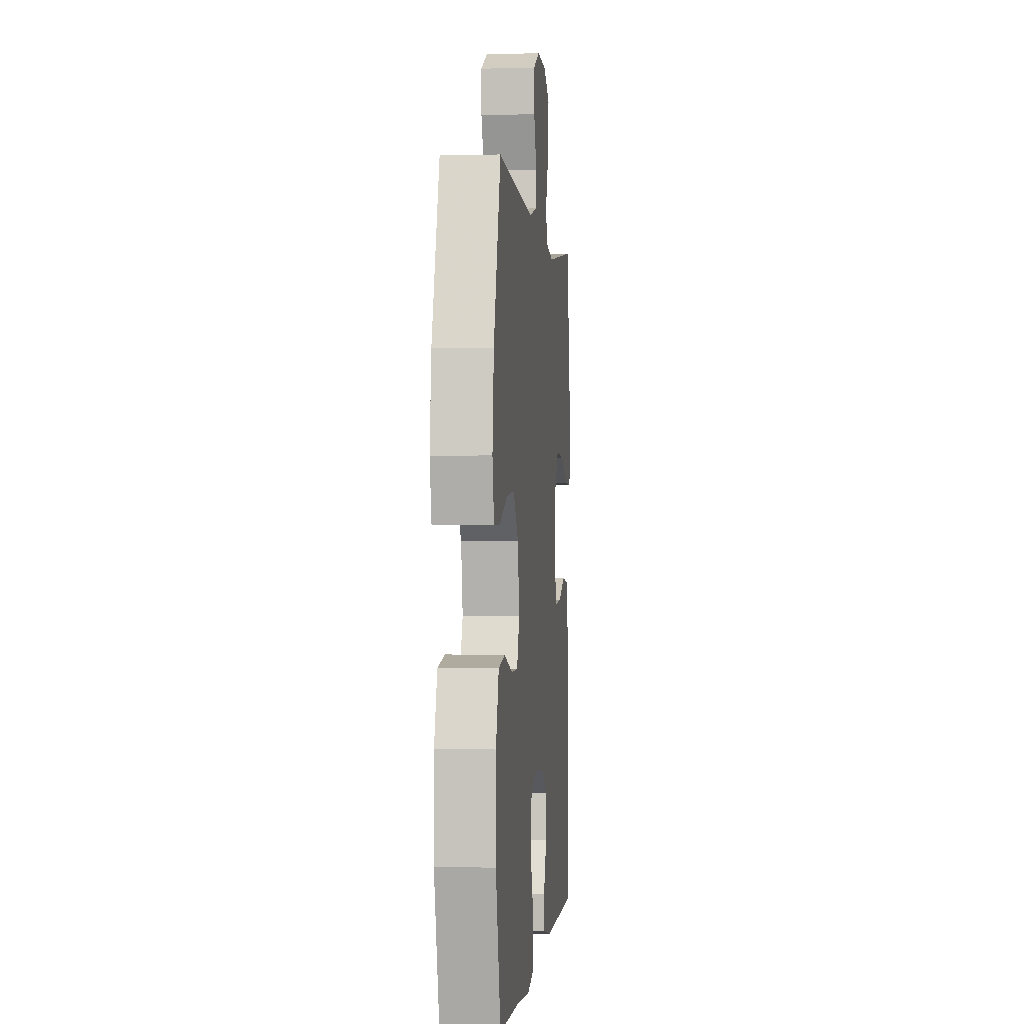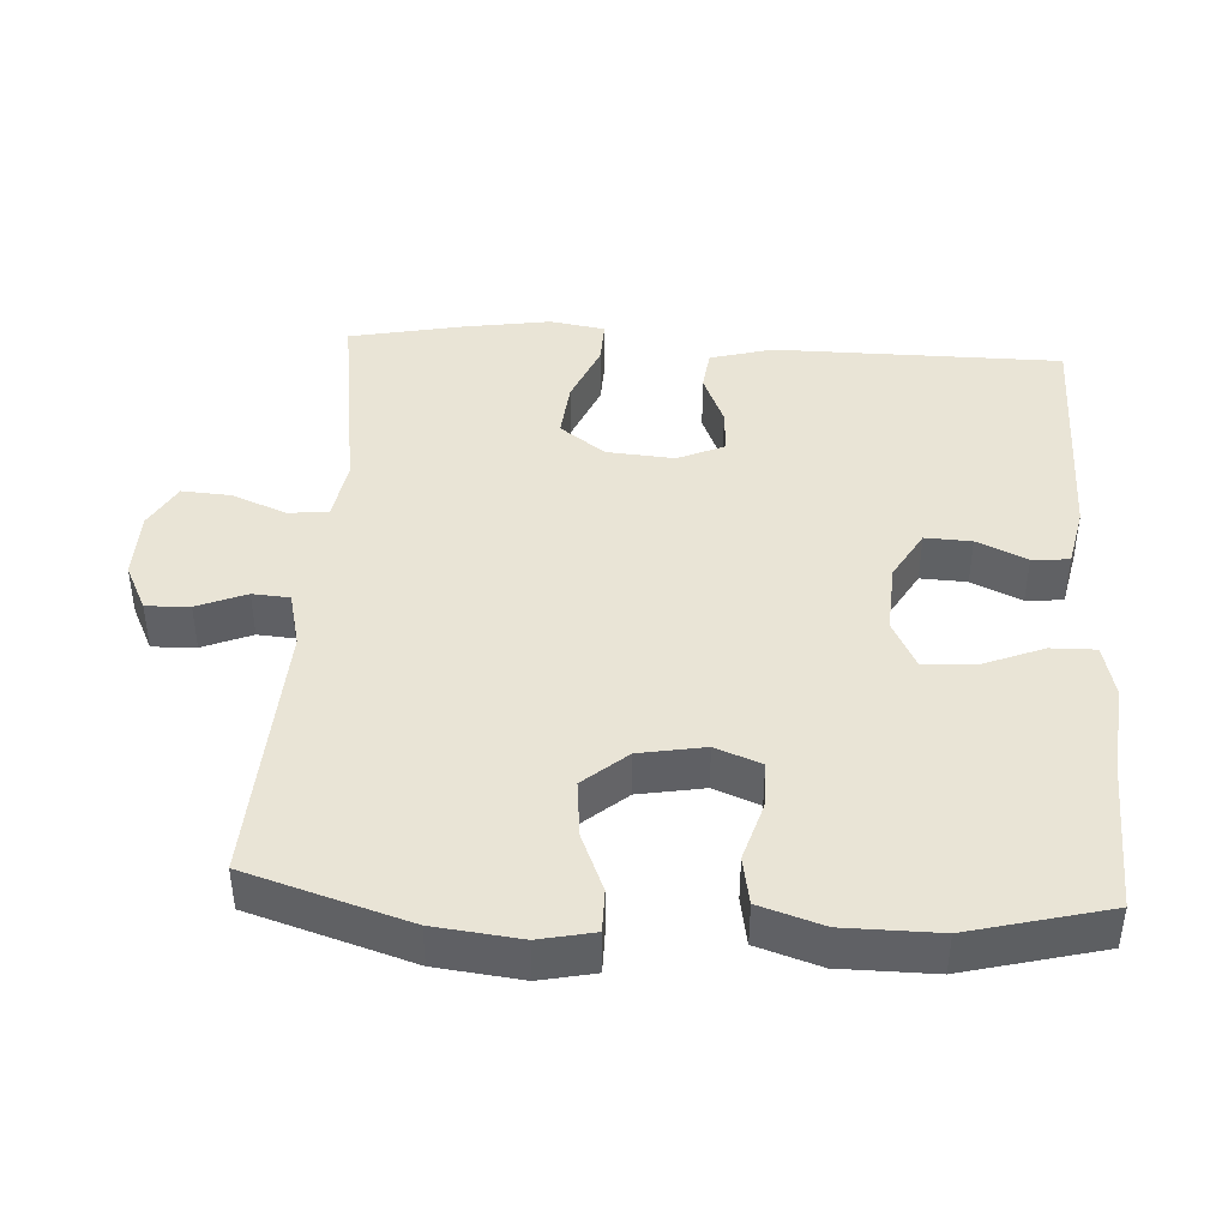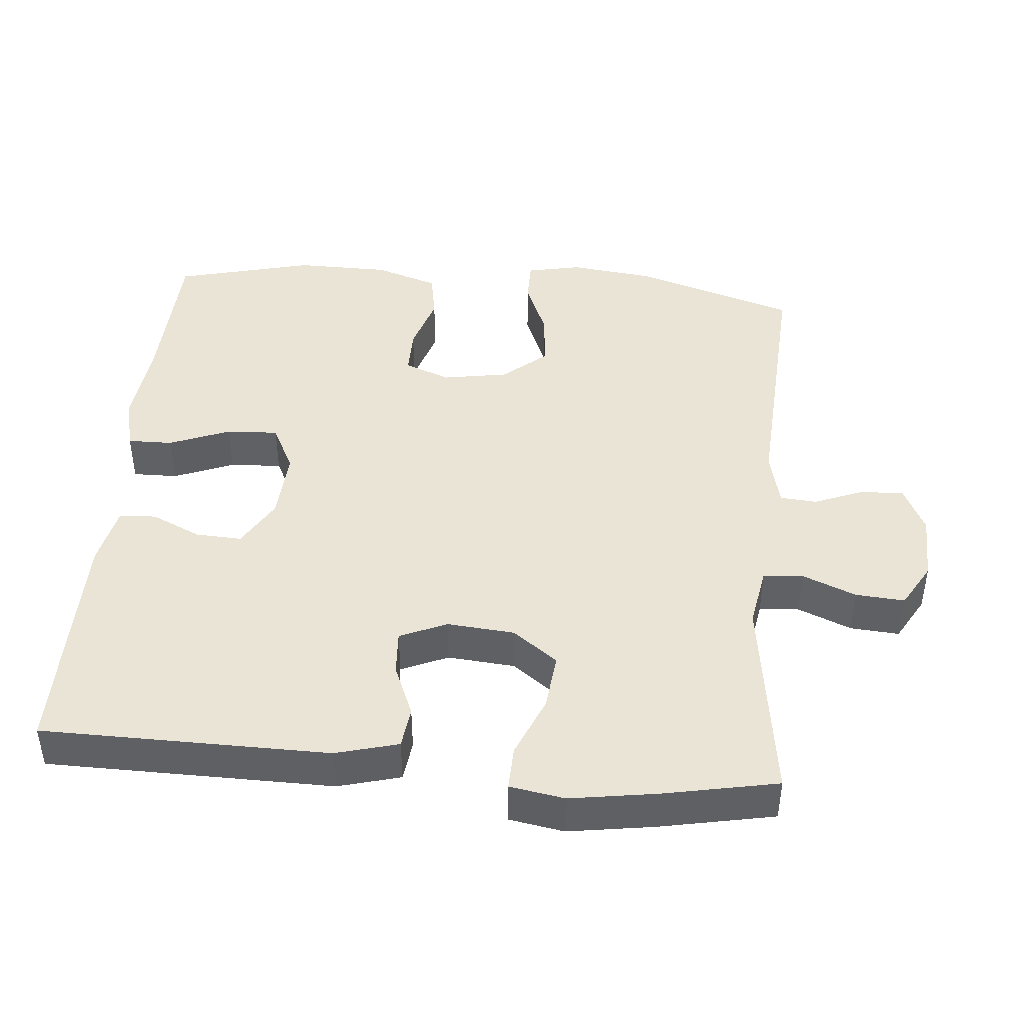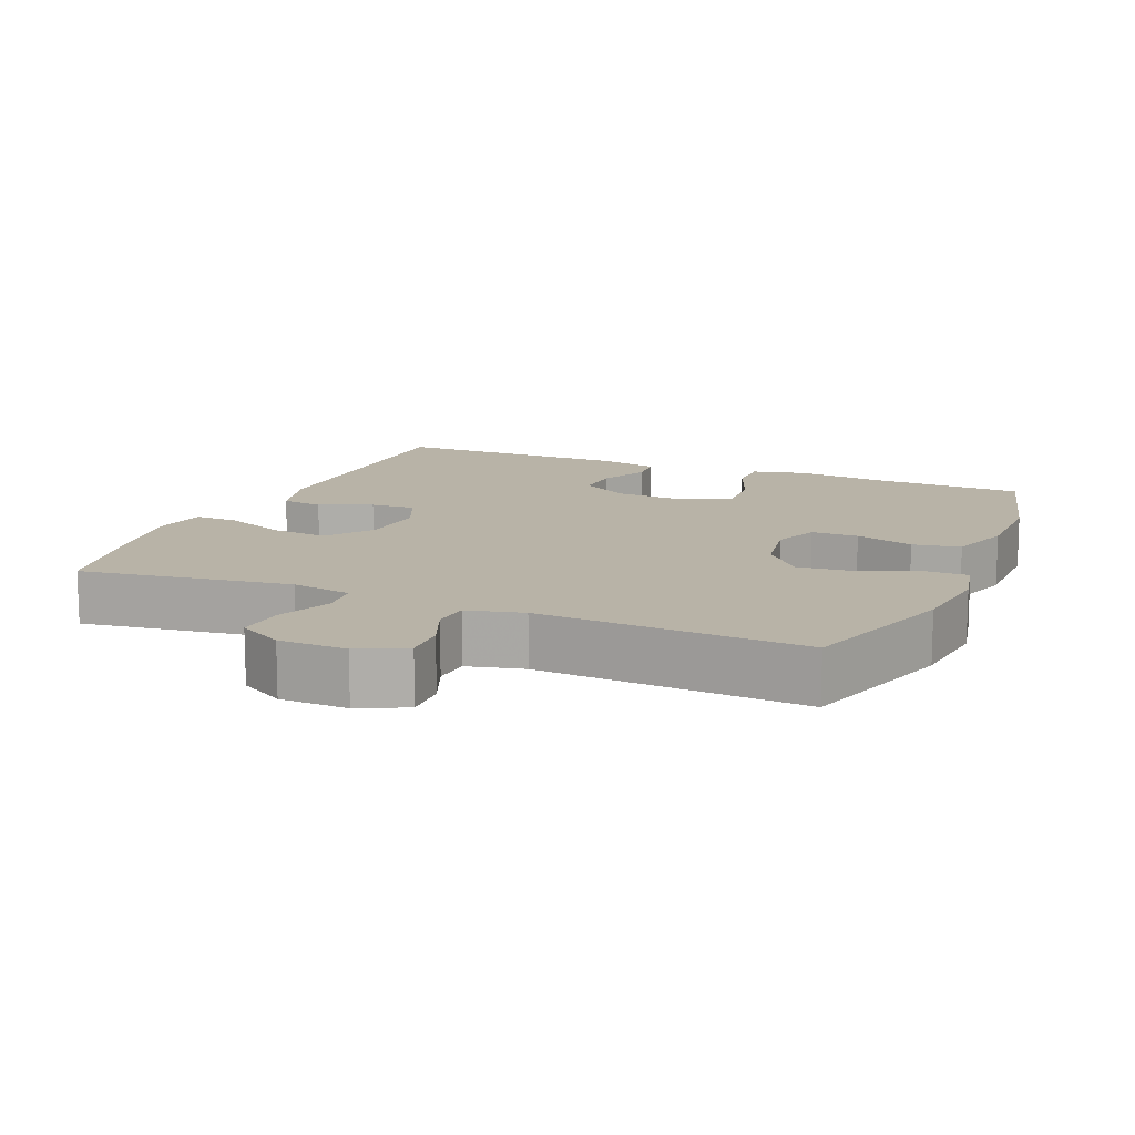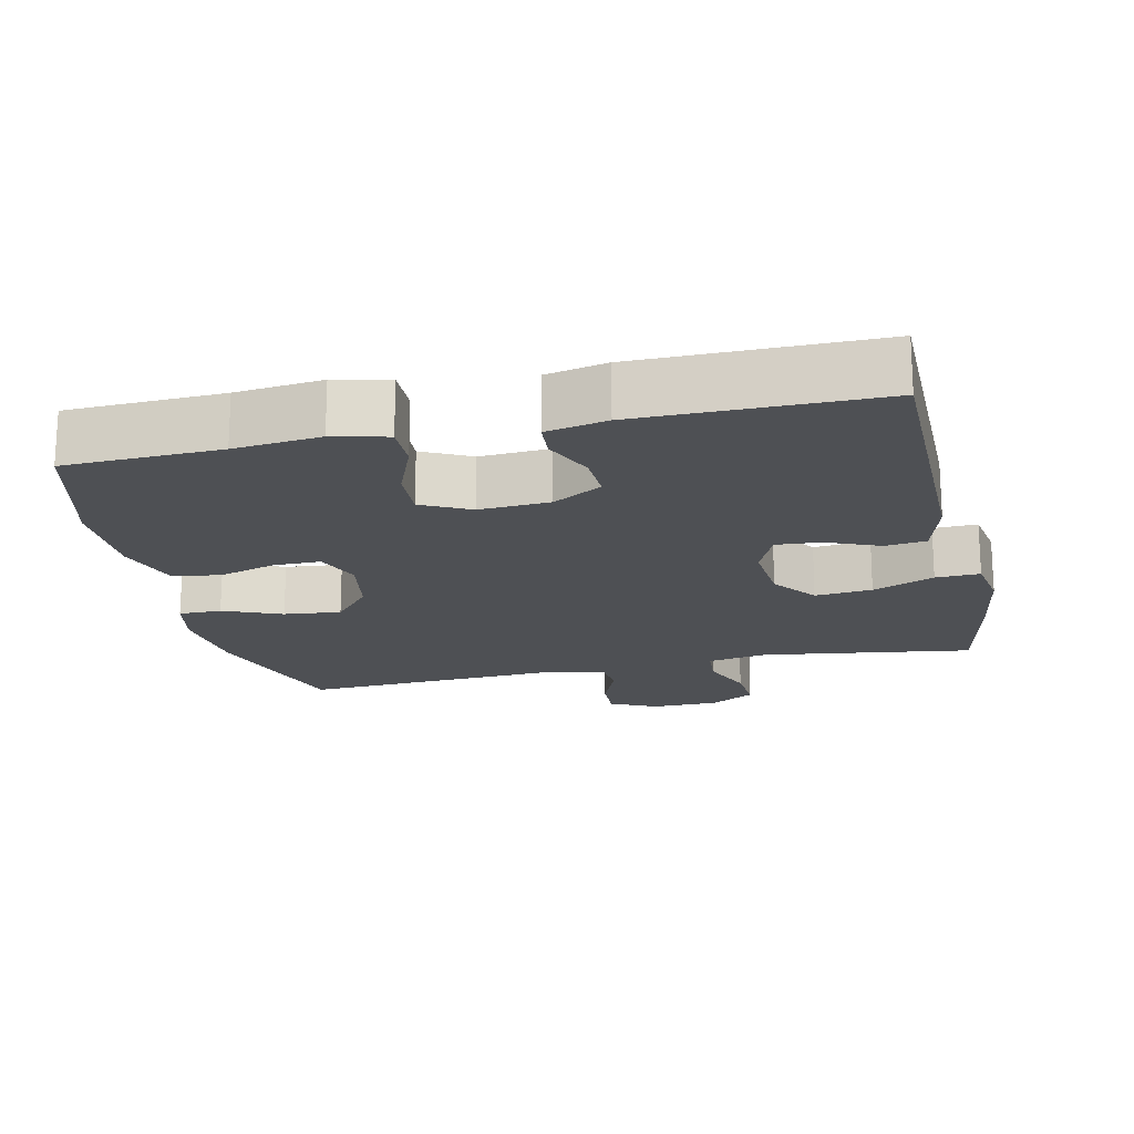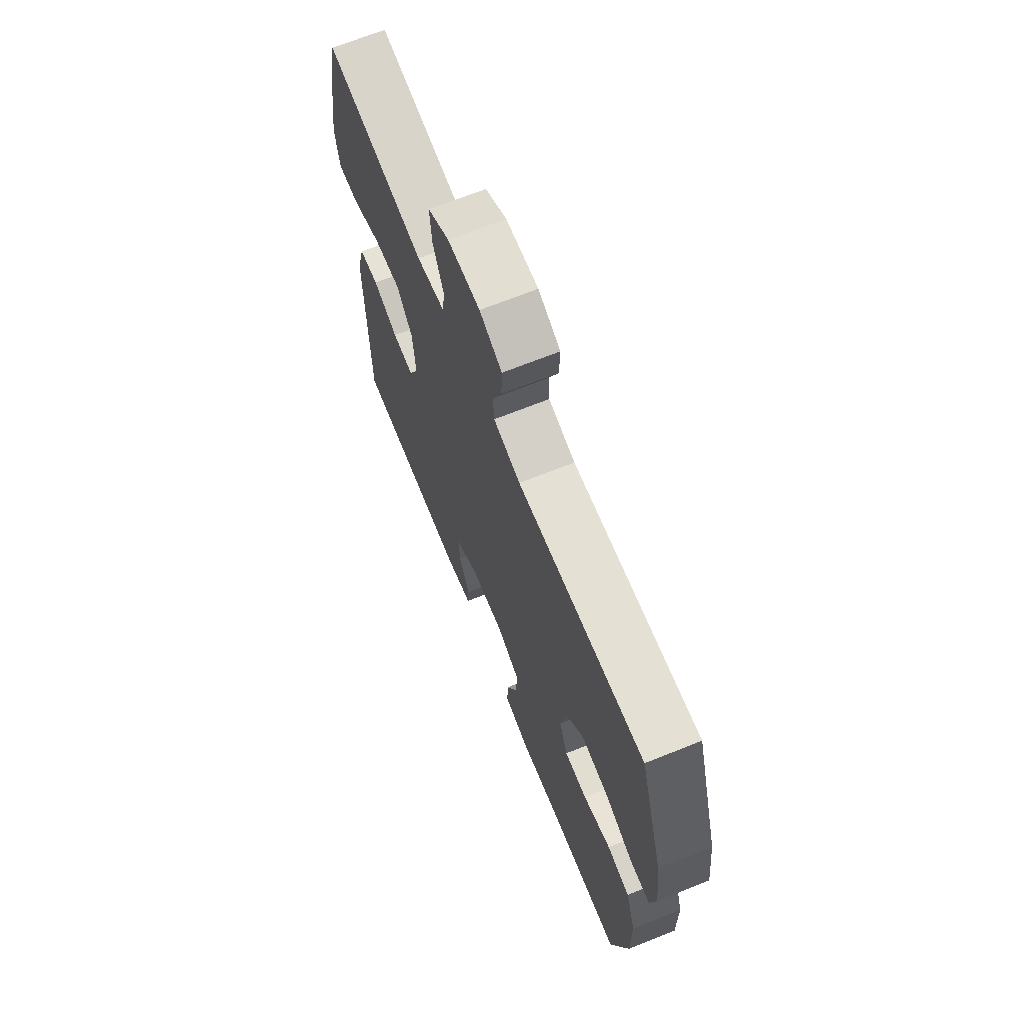
<metadata>
{"format":"obj","ext":"obj","renderer":"f3d","projection":"perspective","resolution":1024,"background":"white","views":[{"elev":-0.4,"azim":95.7,"up":"+Z"},{"elev":42.6,"azim":93.3,"up":"+Y"},{"elev":43.9,"azim":-84.8,"up":"+Y"},{"elev":12.9,"azim":22.8,"up":"+Y"},{"elev":-18.5,"azim":-167.5,"up":"+Y"},{"elev":68.4,"azim":68.1,"up":"+Z"}]}
</metadata>
<code>
v 0.5 0.07 -0.5
v 0.282 0.07 -0.508
v 0.161 0.07 -0.521
v 0.085 0.07 -0.503
v 0.086 0.07 -0.44
v 0.12 0.07 -0.355
v 0.124 0.07 -0.282
v 0.056 0.07 -0.248
v -0.043 0.07 -0.254
v -0.112 0.07 -0.294
v -0.109 0.07 -0.359
v -0.077 0.07 -0.429
v -0.081 0.07 -0.481
v -0.166 0.07 -0.499
v -0.5 0.07 -0.5
v -0.503 0.07 -0.097
v -0.479 0.07 -0.009
v -0.421 0.07 -0.002
v -0.347 0.07 -0.033
v -0.284 0.07 -0.037
v -0.255 0.07 0.029
v -0.263 0.07 0.124
v -0.31 0.07 0.187
v -0.39 0.07 0.179
v -0.476 0.07 0.143
v -0.538 0.07 0.141
v -0.551 0.07 0.218
v -0.532 0.07 0.34
v -0.5 0.07 0.5
v -0.204 0.07 0.458
v -0.119 0.07 0.473
v -0.114 0.07 0.529
v -0.145 0.07 0.605
v -0.15 0.07 0.674
v -0.087 0.07 0.71
v 0.008 0.07 0.712
v 0.074 0.07 0.68
v 0.072 0.07 0.619
v 0.044 0.07 0.55
v 0.048 0.07 0.498
v 0.127 0.07 0.479
v 0.5 0.07 0.5
v 0.571 0.07 0.274
v 0.585 0.07 0.154
v 0.569 0.07 0.077
v 0.509 0.07 0.077
v 0.427 0.07 0.111
v 0.347 0.07 0.119
v 0.295 0.07 0.058
v 0.279 0.07 -0.034
v 0.304 0.07 -0.098
v 0.37 0.07 -0.098
v 0.452 0.07 -0.073
v 0.519 0.07 -0.085
v 0.548 0.07 -0.174
v 0.549 0.07 -0.306
v 0.5 0 -0.5
v 0.282 0 -0.508
v 0.161 0 -0.521
v 0.085 0 -0.503
v 0.086 0 -0.44
v 0.12 0 -0.355
v 0.124 0 -0.282
v 0.056 0 -0.248
v -0.043 0 -0.254
v -0.112 0 -0.294
v -0.109 0 -0.359
v -0.077 0 -0.429
v -0.081 0 -0.481
v -0.166 0 -0.499
v -0.5 0 -0.5
v -0.503 0 -0.097
v -0.479 0 -0.009
v -0.421 0 -0.002
v -0.347 0 -0.033
v -0.284 0 -0.037
v -0.255 0 0.029
v -0.263 0 0.124
v -0.31 0 0.187
v -0.39 0 0.179
v -0.476 0 0.143
v -0.538 0 0.141
v -0.551 0 0.218
v -0.532 0 0.34
v -0.5 0 0.5
v -0.204 0 0.458
v -0.119 0 0.473
v -0.114 0 0.529
v -0.145 0 0.605
v -0.15 0 0.674
v -0.087 0 0.71
v 0.008 0 0.712
v 0.074 0 0.68
v 0.072 0 0.619
v 0.044 0 0.55
v 0.048 0 0.498
v 0.127 0 0.479
v 0.5 0 0.5
v 0.571 0 0.274
v 0.585 0 0.154
v 0.569 0 0.077
v 0.509 0 0.077
v 0.427 0 0.111
v 0.347 0 0.119
v 0.295 0 0.058
v 0.279 0 -0.034
v 0.304 0 -0.098
v 0.37 0 -0.098
v 0.452 0 -0.073
v 0.519 0 -0.085
v 0.548 0 -0.174
v 0.549 0 -0.306
f 56 1 2
f 55 56 2
f 54 55 2
f 53 54 2
f 52 53 2
f 4 5 6
f 3 4 6
f 2 3 6
f 52 2 6
f 51 52 6
f 50 51 6 7
f 49 50 7 8
f 45 46 47
f 44 45 47
f 43 44 47
f 42 43 47
f 41 42 47
f 40 41 47 48
f 37 38 39
f 36 37 39
f 35 36 39
f 34 35 39
f 33 34 39
f 32 33 39
f 31 32 39 40
f 40 48 49
f 31 40 49
f 30 31 49
f 28 29 30
f 27 28 30
f 26 27 30
f 25 26 30
f 24 25 30
f 17 18 19
f 16 17 19
f 15 16 19
f 14 15 19
f 13 14 19
f 12 13 19
f 11 12 19
f 10 11 19 20
f 9 10 20 21
f 9 21 22
f 8 9 22
f 49 8 22
f 23 24 30
f 22 23 30 49
f 58 57 112
f 58 112 111
f 58 111 110
f 58 110 109
f 58 109 108
f 62 61 60
f 62 60 59
f 62 59 58
f 62 58 108
f 62 108 107
f 63 62 107 106
f 64 63 106 105
f 103 102 101
f 103 101 100
f 103 100 99
f 103 99 98
f 103 98 97
f 104 103 97 96
f 95 94 93
f 95 93 92
f 95 92 91
f 95 91 90
f 95 90 89
f 95 89 88
f 96 95 88 87
f 105 104 96
f 105 96 87
f 105 87 86
f 86 85 84
f 86 84 83
f 86 83 82
f 86 82 81
f 86 81 80
f 75 74 73
f 75 73 72
f 75 72 71
f 75 71 70
f 75 70 69
f 75 69 68
f 75 68 67
f 76 75 67 66
f 77 76 66 65
f 78 77 65
f 78 65 64
f 78 64 105
f 86 80 79
f 105 86 79 78
f 1 57 58 2
f 2 58 59 3
f 3 59 60 4
f 4 60 61 5
f 5 61 62 6
f 6 62 63 7
f 7 63 64 8
f 8 64 65 9
f 9 65 66 10
f 10 66 67 11
f 11 67 68 12
f 12 68 69 13
f 13 69 70 14
f 14 70 71 15
f 15 71 72 16
f 16 72 73 17
f 17 73 74 18
f 18 74 75 19
f 19 75 76 20
f 20 76 77 21
f 21 77 78 22
f 22 78 79 23
f 23 79 80 24
f 24 80 81 25
f 25 81 82 26
f 26 82 83 27
f 27 83 84 28
f 28 84 85 29
f 29 85 86 30
f 30 86 87 31
f 31 87 88 32
f 32 88 89 33
f 33 89 90 34
f 34 90 91 35
f 35 91 92 36
f 36 92 93 37
f 37 93 94 38
f 38 94 95 39
f 39 95 96 40
f 40 96 97 41
f 41 97 98 42
f 42 98 99 43
f 43 99 100 44
f 44 100 101 45
f 45 101 102 46
f 46 102 103 47
f 47 103 104 48
f 48 104 105 49
f 49 105 106 50
f 50 106 107 51
f 51 107 108 52
f 52 108 109 53
f 53 109 110 54
f 54 110 111 55
f 55 111 112 56
f 56 112 57 1

</code>
